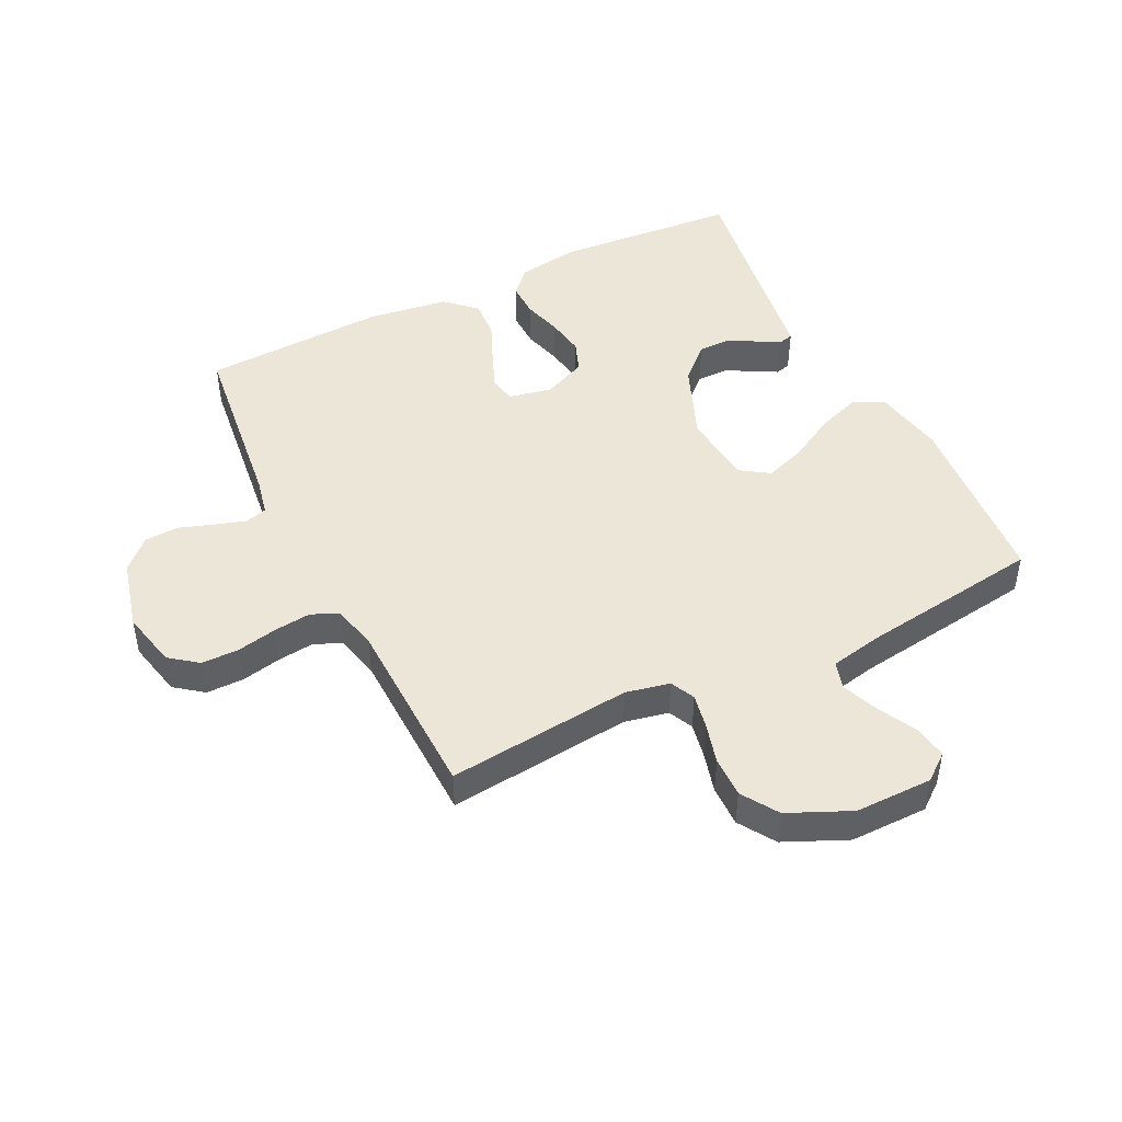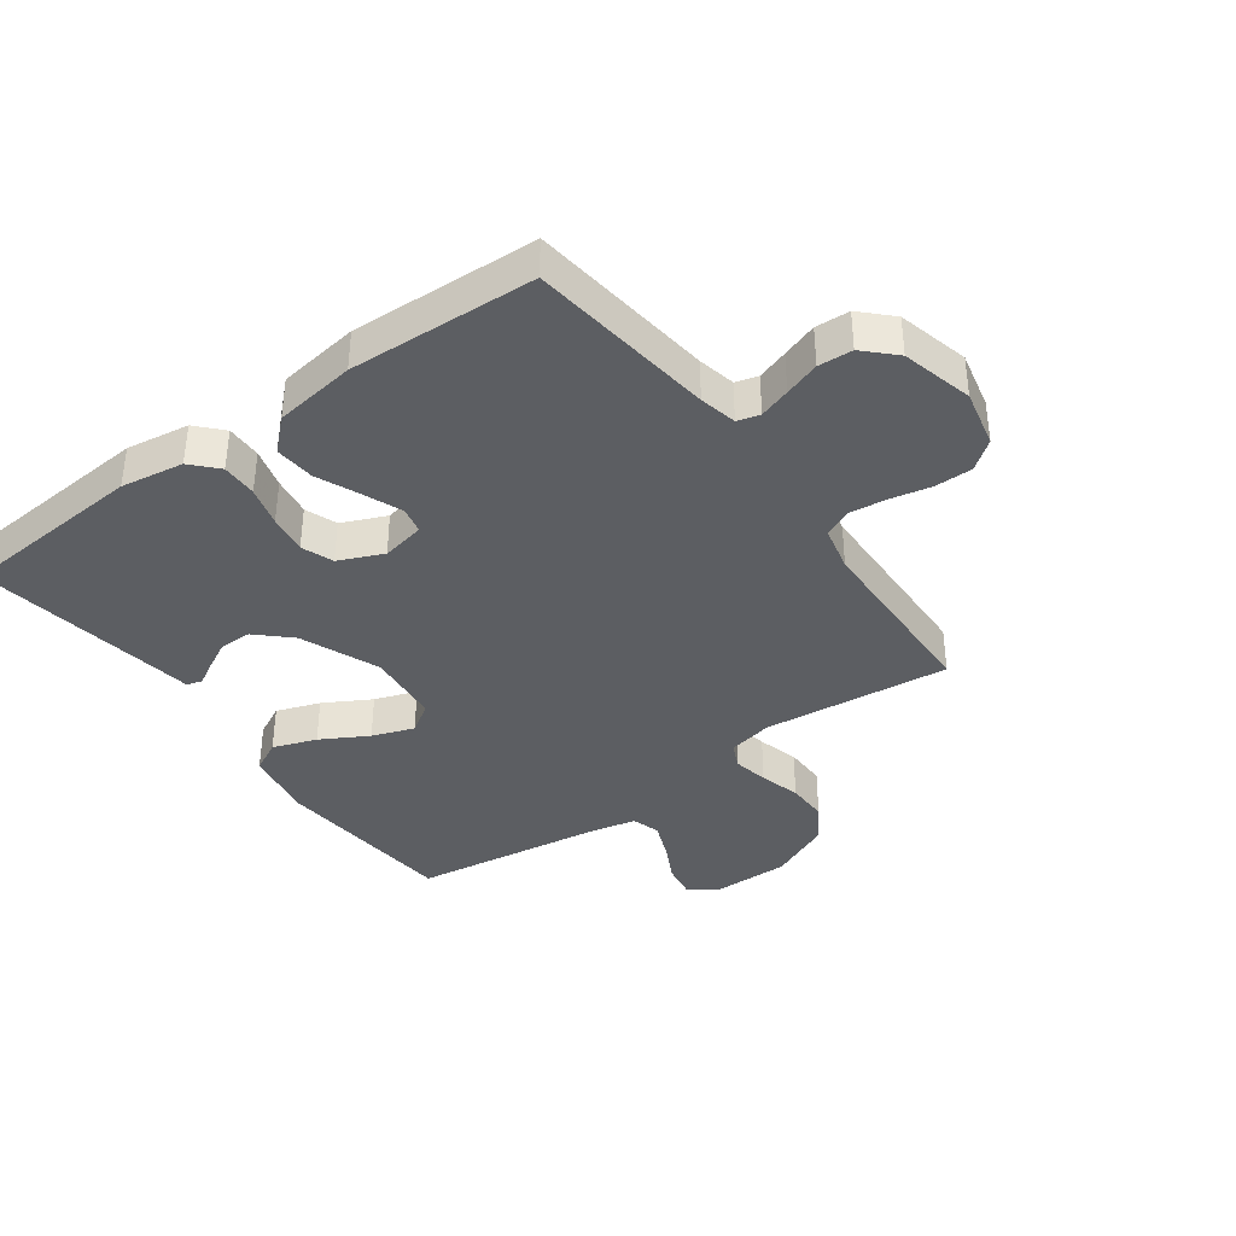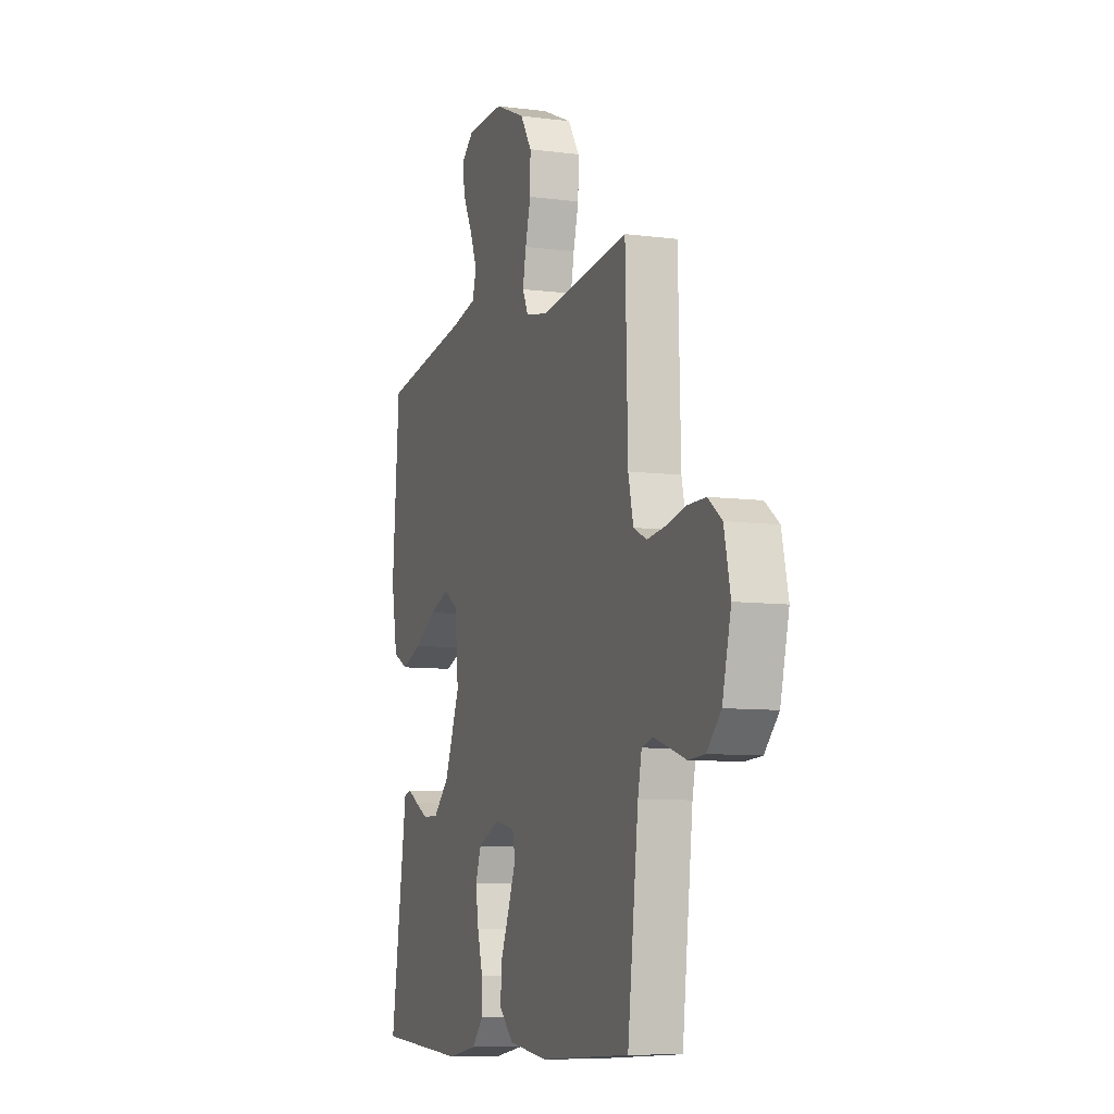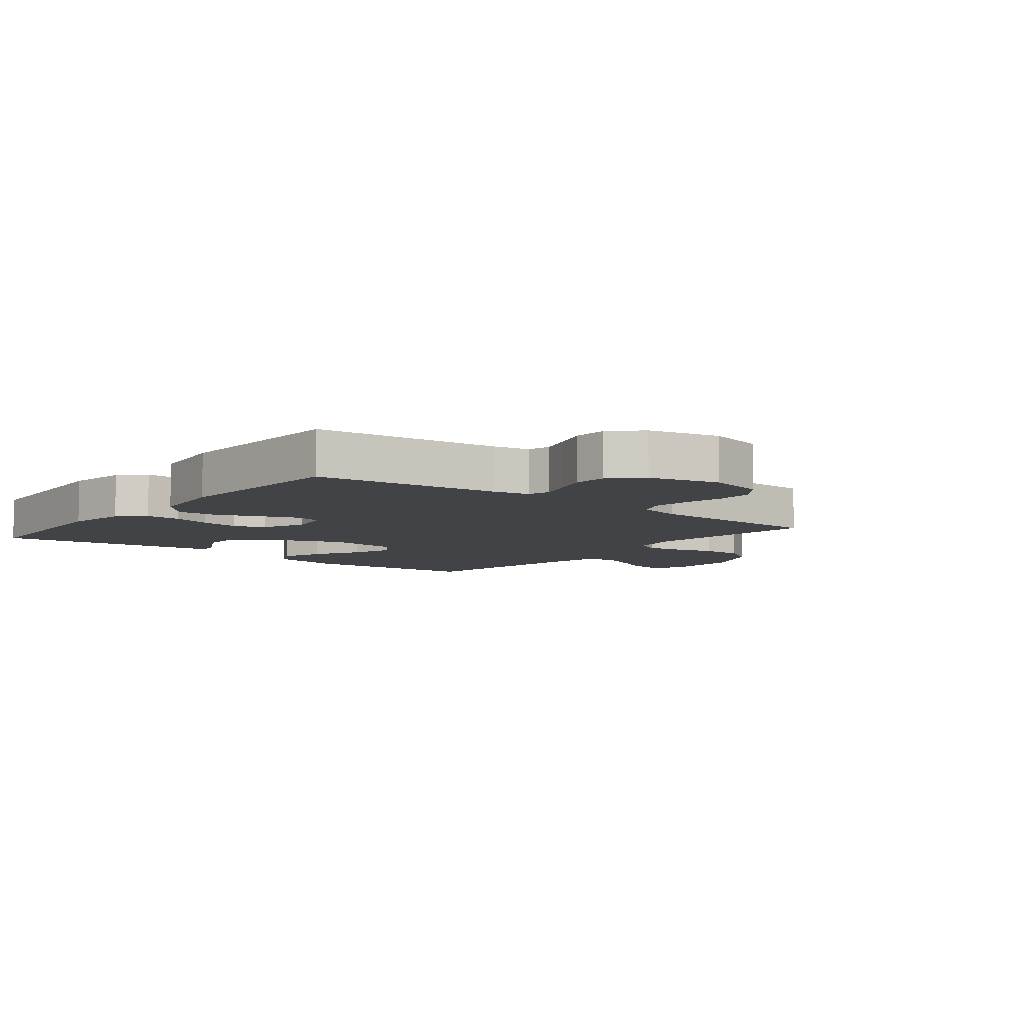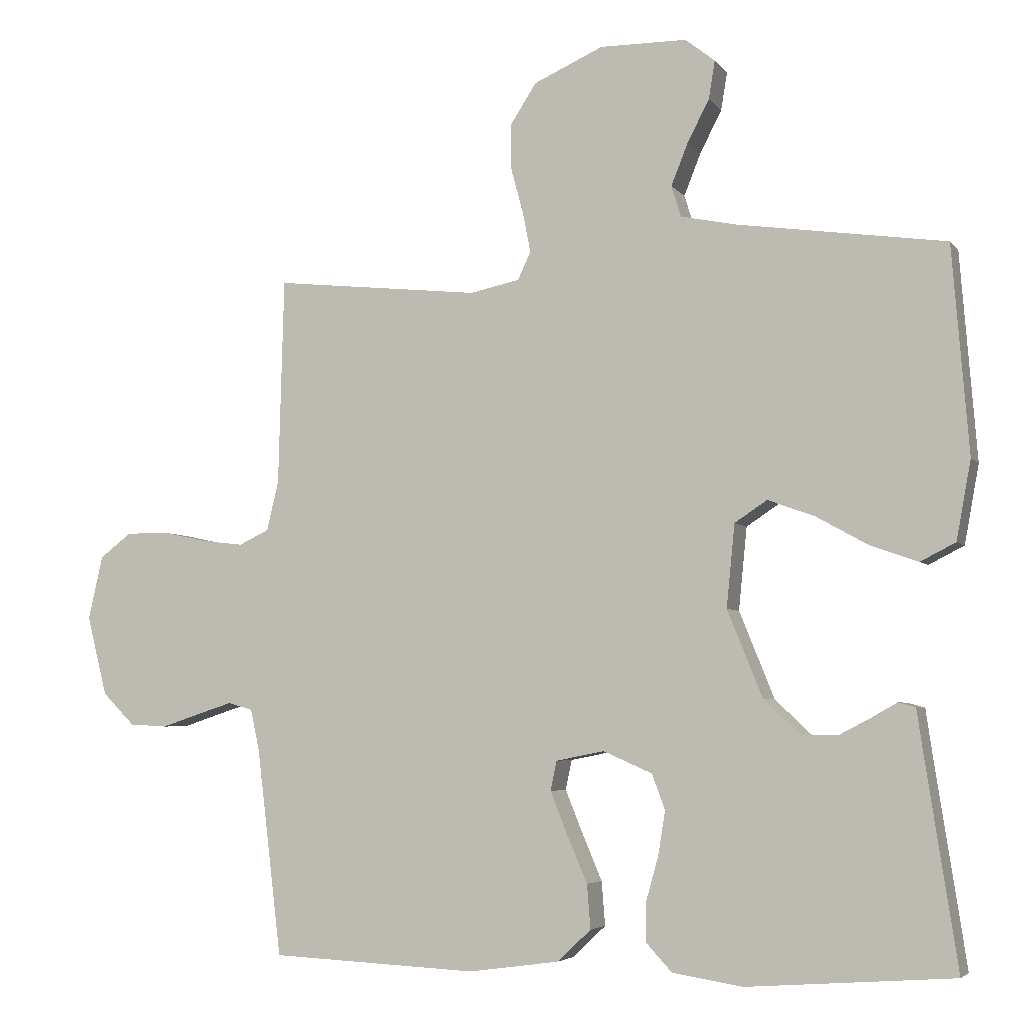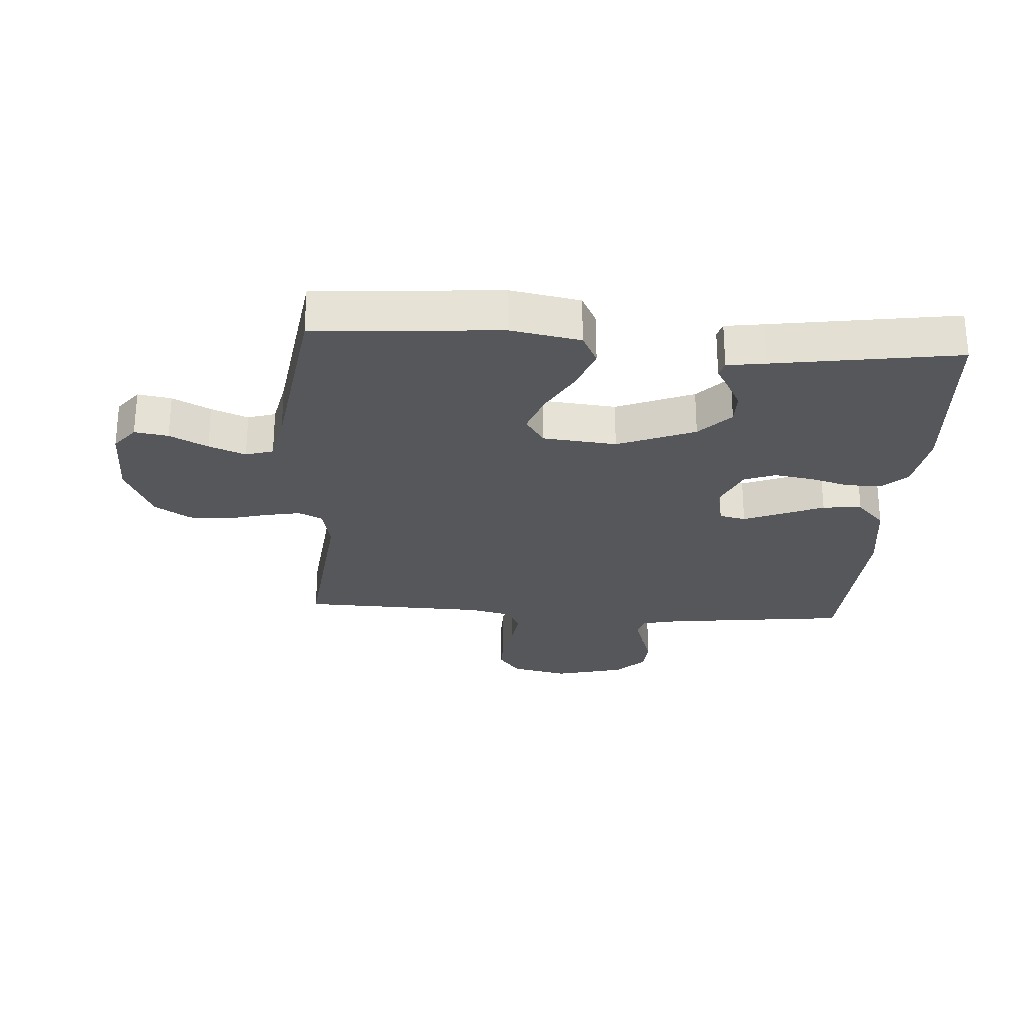
<metadata>
{"format":"obj","ext":"obj","renderer":"f3d","projection":"perspective","resolution":1024,"background":"white","views":[{"elev":46.3,"azim":-26.2,"up":"+Y"},{"elev":-37.9,"azim":-144.0,"up":"+Y"},{"elev":-8.6,"azim":-109.5,"up":"+Z"},{"elev":-7.3,"azim":-128.8,"up":"+Y"},{"elev":-4.7,"azim":19.3,"up":"+Z"},{"elev":-26.4,"azim":86.1,"up":"+Y"}]}
</metadata>
<code>
v 0.5 0.07 0.5
v 0.524 0.07 0.2
v 0.503 0.07 0.086
v 0.452 0.07 0.06
v 0.382 0.07 0.085
v 0.307 0.07 0.127
v 0.24 0.07 0.151
v 0.193 0.07 0.12
v 0.181 0.07 0
v 0.232 0.07 -0.126
v 0.285 0.07 -0.176
v 0.337 0.07 -0.176
v 0.383 0.07 -0.152
v 0.42 0.07 -0.131
v 0.445 0.07 -0.138
v 0.454 0.07 -0.2
v 0.5 0.07 -0.5
v 0.2 0.07 -0.522
v 0.099 0.07 -0.506
v 0.061 0.07 -0.465
v 0.062 0.07 -0.408
v 0.08 0.07 -0.344
v 0.09 0.07 -0.281
v 0.071 0.07 -0.23
v 0 0.07 -0.199
v -0.07 0.07 -0.213
v -0.079 0.07 -0.256
v -0.054 0.07 -0.318
v -0.025 0.07 -0.386
v -0.02 0.07 -0.45
v -0.069 0.07 -0.496
v -0.2 0.07 -0.514
v -0.5 0.07 -0.5
v -0.536 0.07 -0.2
v -0.549 0.07 -0.14
v -0.585 0.07 -0.13
v -0.635 0.07 -0.146
v -0.692 0.07 -0.165
v -0.747 0.07 -0.162
v -0.794 0.07 -0.115
v -0.823 0.07 0
v -0.802 0.07 0.093
v -0.756 0.07 0.128
v -0.695 0.07 0.128
v -0.629 0.07 0.114
v -0.569 0.07 0.107
v -0.525 0.07 0.128
v -0.508 0.07 0.2
v -0.5 0.07 0.5
v -0.2 0.07 0.468
v -0.128 0.07 0.483
v -0.109 0.07 0.523
v -0.12 0.07 0.58
v -0.138 0.07 0.646
v -0.139 0.07 0.713
v -0.101 0.07 0.772
v 0 0.07 0.817
v 0.126 0.07 0.816
v 0.169 0.07 0.782
v 0.16 0.07 0.727
v 0.128 0.07 0.665
v 0.104 0.07 0.605
v 0.118 0.07 0.56
v 0.2 0.07 0.543
v 0.5 0 0.5
v 0.524 0 0.2
v 0.503 0 0.086
v 0.452 0 0.06
v 0.382 0 0.085
v 0.307 0 0.127
v 0.24 0 0.151
v 0.193 0 0.12
v 0.181 0 0
v 0.232 0 -0.126
v 0.285 0 -0.176
v 0.337 0 -0.176
v 0.383 0 -0.152
v 0.42 0 -0.131
v 0.445 0 -0.138
v 0.454 0 -0.2
v 0.5 0 -0.5
v 0.2 0 -0.522
v 0.099 0 -0.506
v 0.061 0 -0.465
v 0.062 0 -0.408
v 0.08 0 -0.344
v 0.09 0 -0.281
v 0.071 0 -0.23
v 0 0 -0.199
v -0.07 0 -0.213
v -0.079 0 -0.256
v -0.054 0 -0.318
v -0.025 0 -0.386
v -0.02 0 -0.45
v -0.069 0 -0.496
v -0.2 0 -0.514
v -0.5 0 -0.5
v -0.536 0 -0.2
v -0.549 0 -0.14
v -0.585 0 -0.13
v -0.635 0 -0.146
v -0.692 0 -0.165
v -0.747 0 -0.162
v -0.794 0 -0.115
v -0.823 0 0
v -0.802 0 0.093
v -0.756 0 0.128
v -0.695 0 0.128
v -0.629 0 0.114
v -0.569 0 0.107
v -0.525 0 0.128
v -0.508 0 0.2
v -0.5 0 0.5
v -0.2 0 0.468
v -0.128 0 0.483
v -0.109 0 0.523
v -0.12 0 0.58
v -0.138 0 0.646
v -0.139 0 0.713
v -0.101 0 0.772
v 0 0 0.817
v 0.126 0 0.816
v 0.169 0 0.782
v 0.16 0 0.727
v 0.128 0 0.665
v 0.104 0 0.605
v 0.118 0 0.56
v 0.2 0 0.543
f 58 59 60 61
f 58 61 62
f 57 58 62
f 56 57 62 63
f 53 54 55 56
f 52 53 56 63
f 48 49 50
f 47 48 50 51
f 42 43 44 45
f 42 45 46
f 41 42 46
f 40 41 46
f 37 38 39 40
f 36 37 40 46
f 35 36 46 47
f 31 32 33 34
f 28 29 30 31
f 27 28 31 34
f 26 27 34 35
f 19 20 21 22
f 19 22 23
f 16 17 18 19
f 16 19 23
f 13 14 15 16
f 12 13 16
f 11 12 16 23
f 10 11 23 24
f 3 4 5 6
f 3 6 7
f 64 1 2 3
f 64 3 7
f 51 52 63 64
f 51 64 7 8
f 47 51 8 9
f 25 26 35 47
f 24 25 47
f 9 10 24 47
f 125 124 123 122
f 126 125 122
f 126 122 121
f 127 126 121 120
f 120 119 118 117
f 127 120 117 116
f 114 113 112
f 115 114 112 111
f 109 108 107 106
f 110 109 106
f 110 106 105
f 110 105 104
f 104 103 102 101
f 110 104 101 100
f 111 110 100 99
f 98 97 96 95
f 95 94 93 92
f 98 95 92 91
f 99 98 91 90
f 86 85 84 83
f 87 86 83
f 83 82 81 80
f 87 83 80
f 80 79 78 77
f 80 77 76
f 87 80 76 75
f 88 87 75 74
f 70 69 68 67
f 71 70 67
f 67 66 65 128
f 71 67 128
f 128 127 116 115
f 72 71 128 115
f 73 72 115 111
f 111 99 90 89
f 111 89 88
f 111 88 74 73
f 1 65 66 2
f 2 66 67 3
f 3 67 68 4
f 4 68 69 5
f 5 69 70 6
f 6 70 71 7
f 7 71 72 8
f 8 72 73 9
f 9 73 74 10
f 10 74 75 11
f 11 75 76 12
f 12 76 77 13
f 13 77 78 14
f 14 78 79 15
f 15 79 80 16
f 16 80 81 17
f 17 81 82 18
f 18 82 83 19
f 19 83 84 20
f 20 84 85 21
f 21 85 86 22
f 22 86 87 23
f 23 87 88 24
f 24 88 89 25
f 25 89 90 26
f 26 90 91 27
f 27 91 92 28
f 28 92 93 29
f 29 93 94 30
f 30 94 95 31
f 31 95 96 32
f 32 96 97 33
f 33 97 98 34
f 34 98 99 35
f 35 99 100 36
f 36 100 101 37
f 37 101 102 38
f 38 102 103 39
f 39 103 104 40
f 40 104 105 41
f 41 105 106 42
f 42 106 107 43
f 43 107 108 44
f 44 108 109 45
f 45 109 110 46
f 46 110 111 47
f 47 111 112 48
f 48 112 113 49
f 49 113 114 50
f 50 114 115 51
f 51 115 116 52
f 52 116 117 53
f 53 117 118 54
f 54 118 119 55
f 55 119 120 56
f 56 120 121 57
f 57 121 122 58
f 58 122 123 59
f 59 123 124 60
f 60 124 125 61
f 61 125 126 62
f 62 126 127 63
f 63 127 128 64
f 64 128 65 1

</code>
